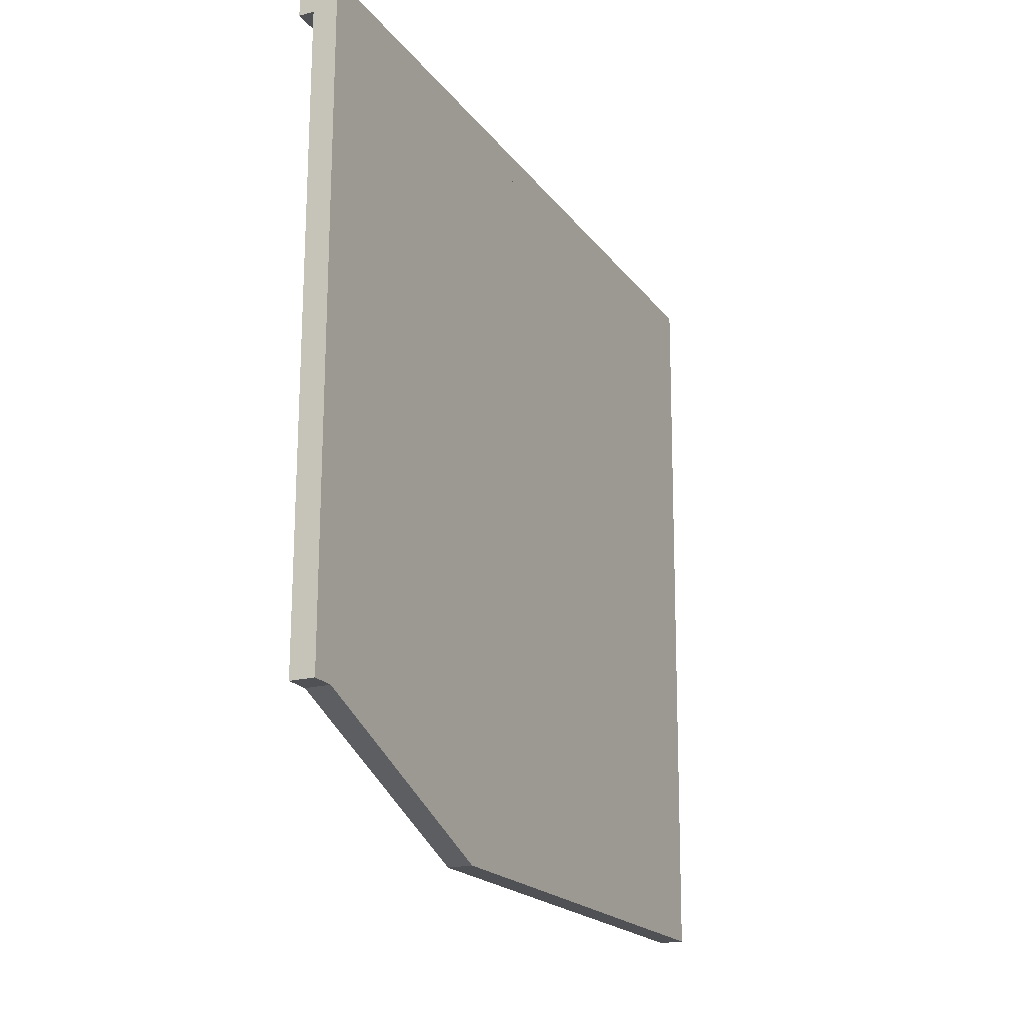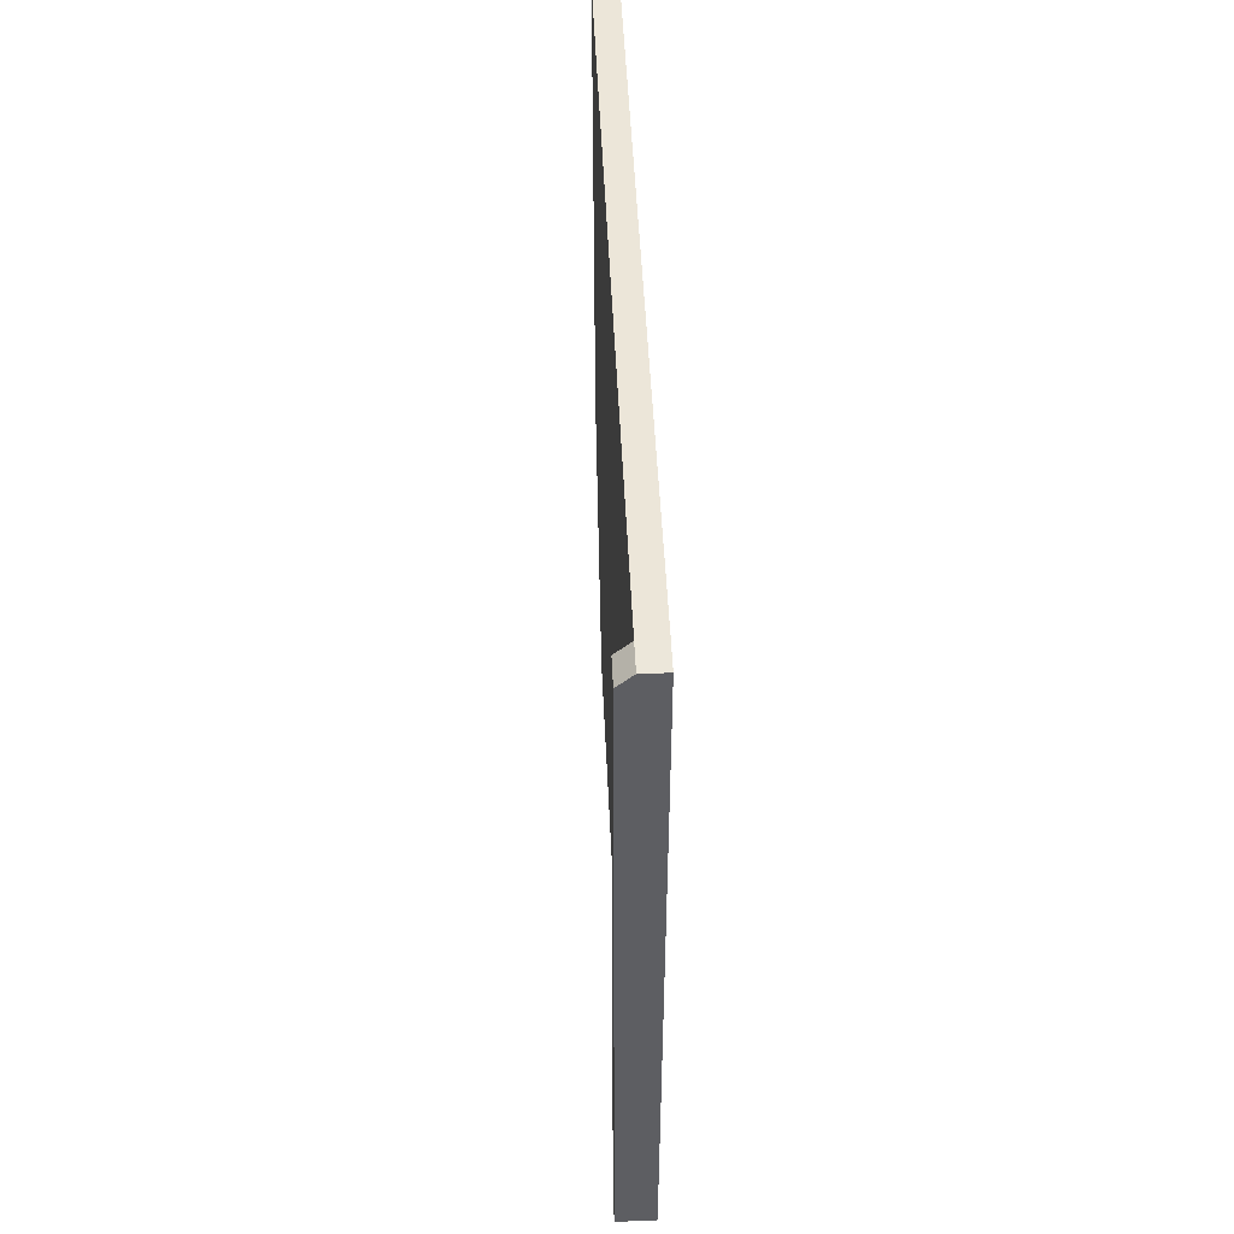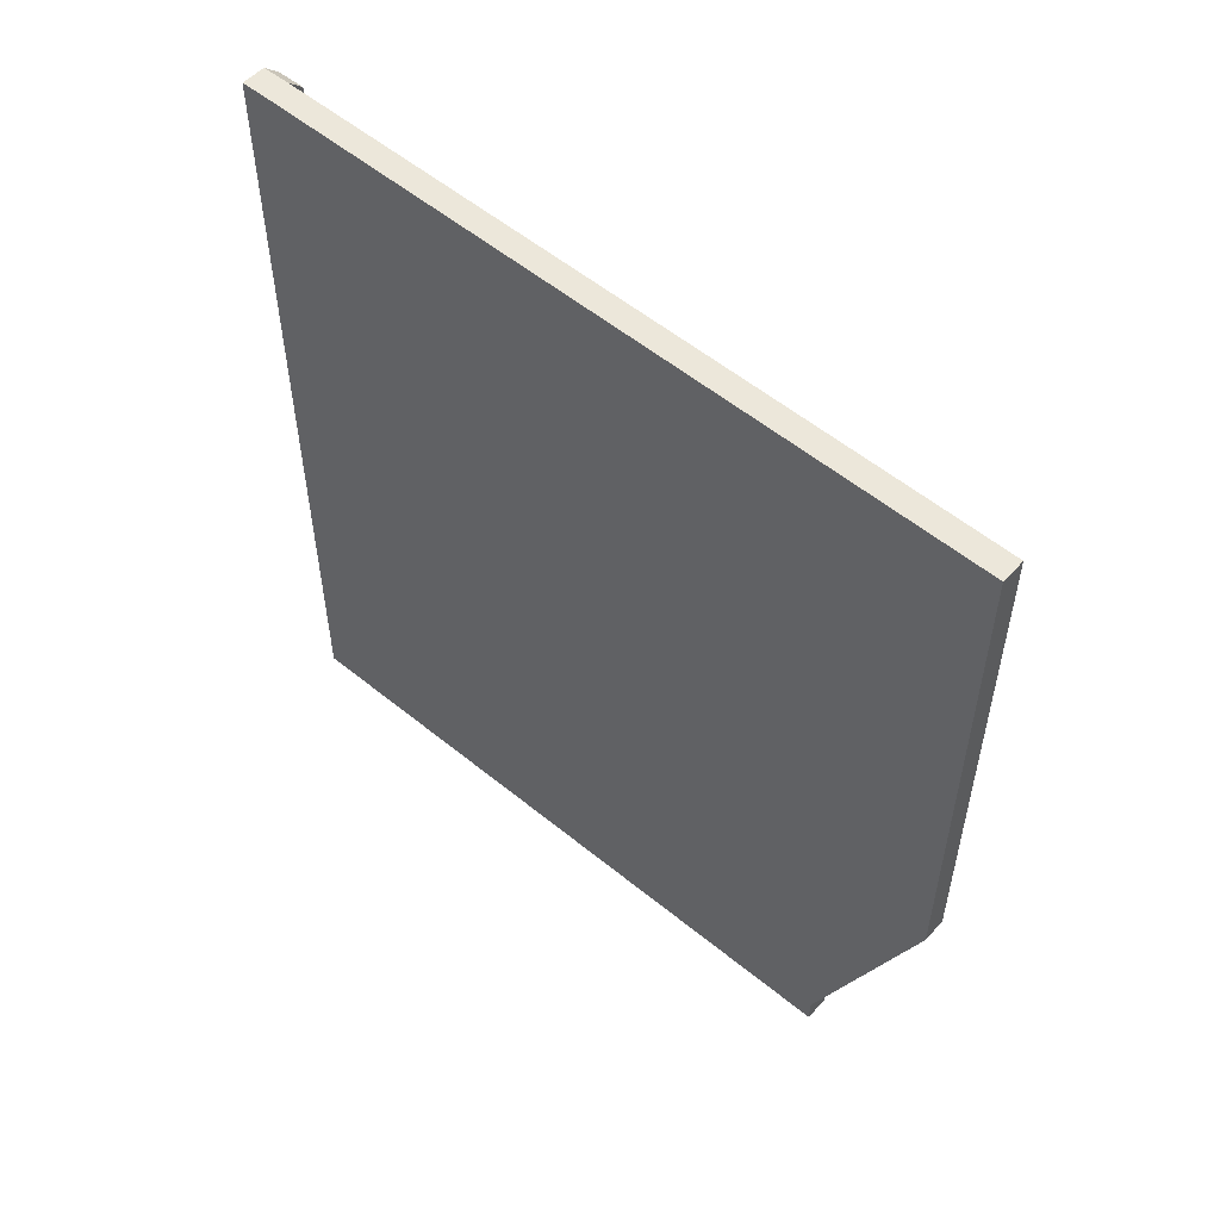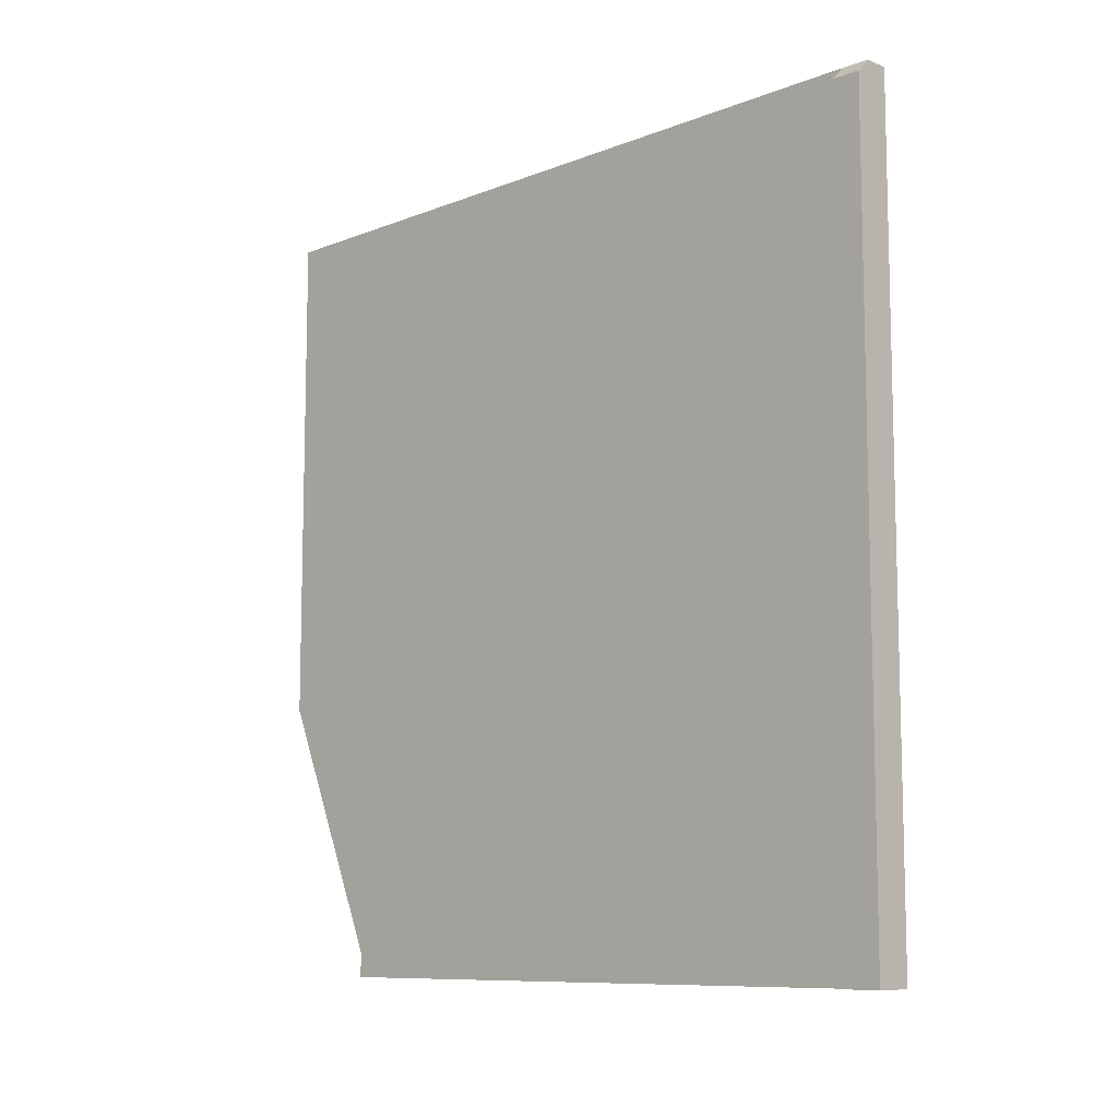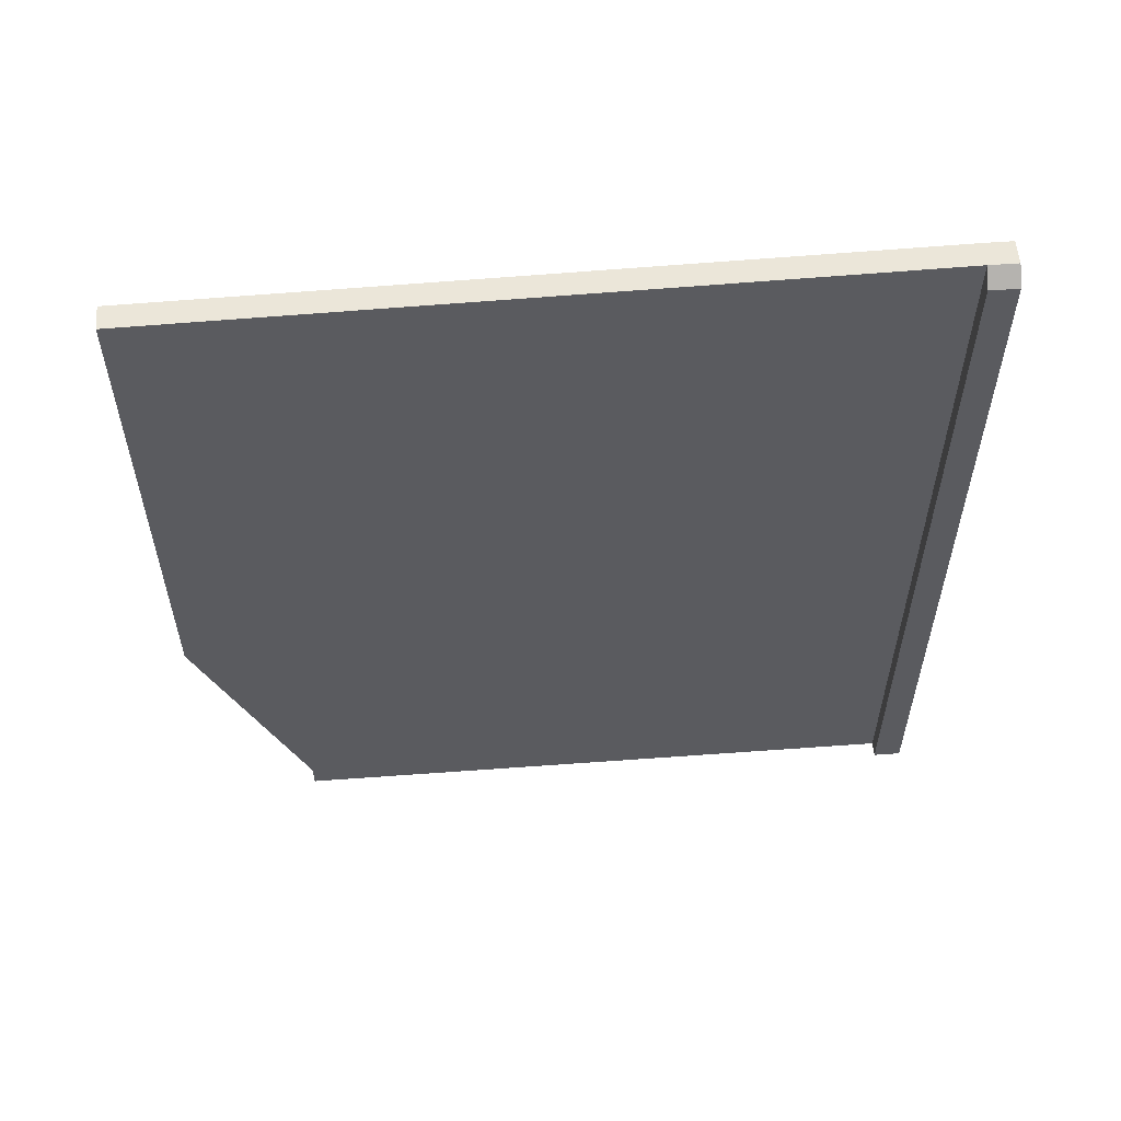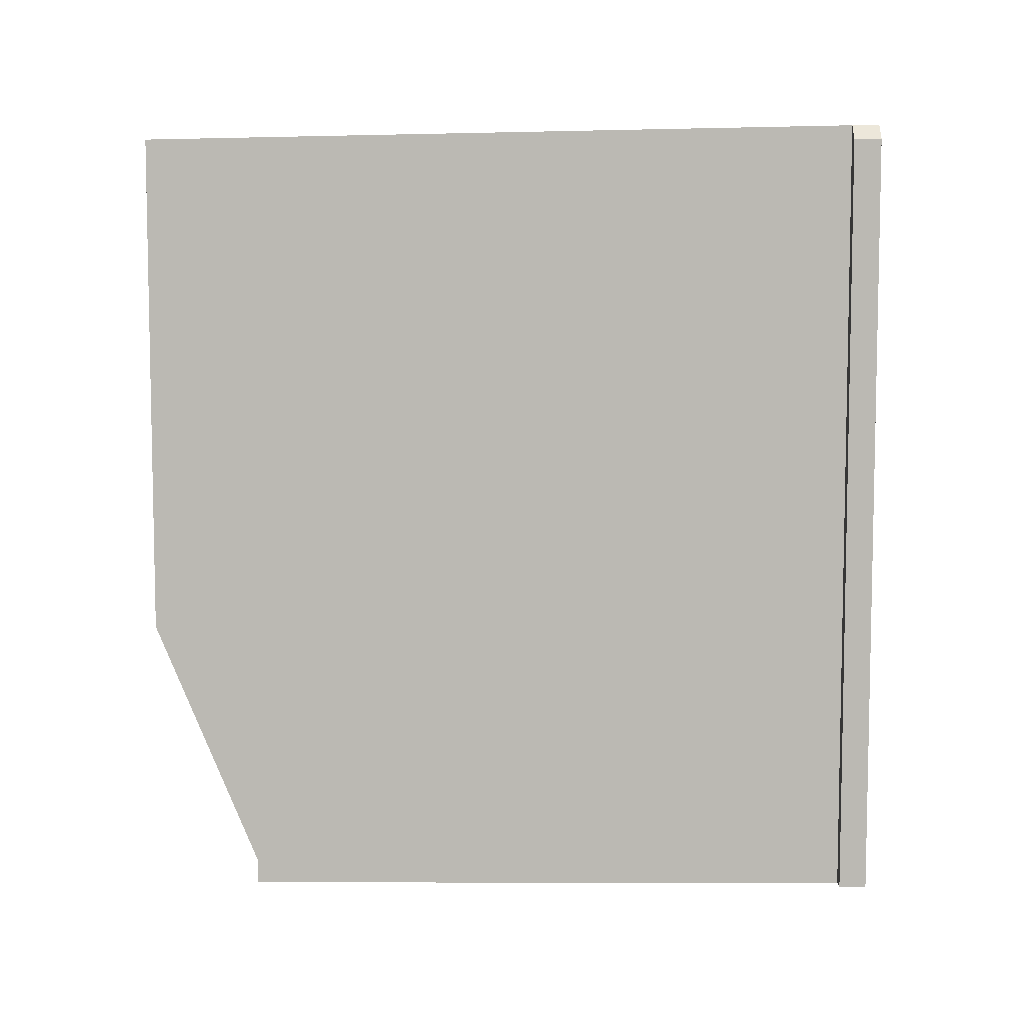
<metadata>
{"format":"obj","ext":"obj","renderer":"f3d","projection":"perspective","resolution":1024,"background":"white","views":[{"elev":-19.8,"azim":25.8,"up":"+Z"},{"elev":50.6,"azim":-2.6,"up":"+Y"},{"elev":53.4,"azim":131.1,"up":"+Y"},{"elev":-9.4,"azim":-46.7,"up":"+Y"},{"elev":56.2,"azim":-94.4,"up":"+Y"},{"elev":6.9,"azim":-89.8,"up":"+Y"}]}
</metadata>
<code>
o Door_R_Plane.002
v 0.04748 0 -2.236
v 0.04748 0.8728 -2.595
v 0.04748 -0.08455 -2.236
v 0.04748 2.619 -2.595
v -0.03562 0 -2.236
v -0.03562 0.8728 -2.595
v -0.03562 -0.08455 -2.236
v -0.03562 2.619 -2.595
v 0.04748 2.669 -0.003018
v -0.03562 2.669 -0.003018
v 0.04748 2.669 -0.09838
v -0.03562 2.669 -0.09838
v 0.04748 -0.08455 -0.09838
v -0.03562 -0.08455 -0.09838
v 0.04748 -0.08455 -0.003018
v -0.08683 -0.08455 -0.09838
v -0.08683 -0.08455 -0.003018
v -0.08683 2.619 -0.003018
v 0.04748 2.619 -0.003018
v 0.04748 2.619 -0.09838
v -0.08683 2.619 -0.09838
f 4 12 11
f 2 8 4
f 3 5 1
f 1 6 2
f 6 5 14
f 17 16 14
f 1 2 13
f 11 10 9
f 13 7 3
f 16 18 21
f 13 11 20
f 20 15 13
f 12 18 10
f 14 21 12
f 9 20 11
f 18 15 19
f 4 8 12
f 2 6 8
f 3 7 5
f 1 5 6
f 5 7 14
f 14 12 6
f 12 8 6
f 14 13 15
f 15 17 14
f 2 4 11
f 11 13 2
f 13 3 1
f 11 12 10
f 13 14 7
f 16 17 18
f 20 19 15
f 12 21 18
f 14 16 21
f 9 19 20
f 9 10 19
f 10 18 19
f 18 17 15

</code>
